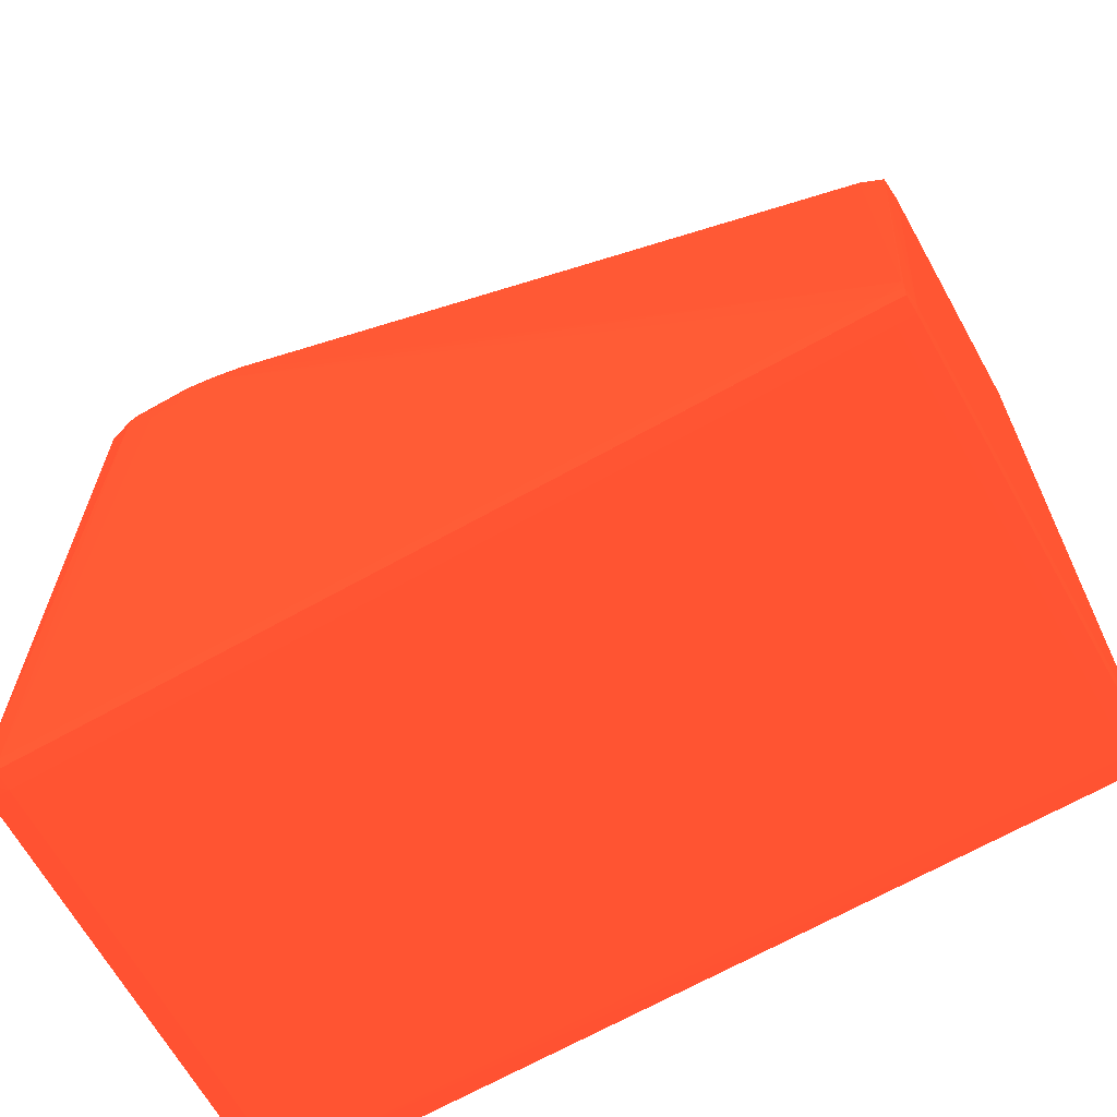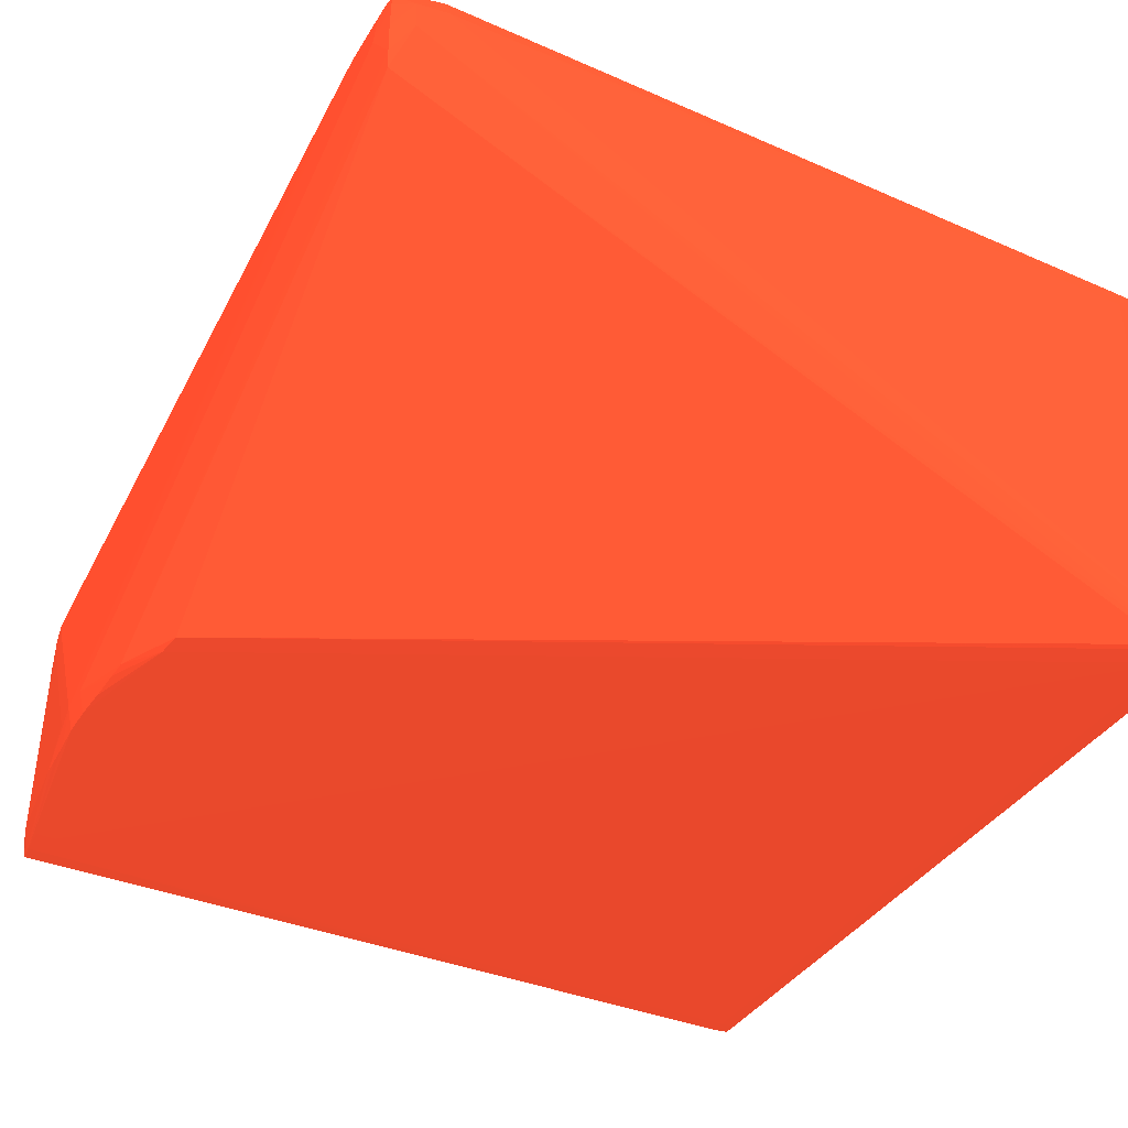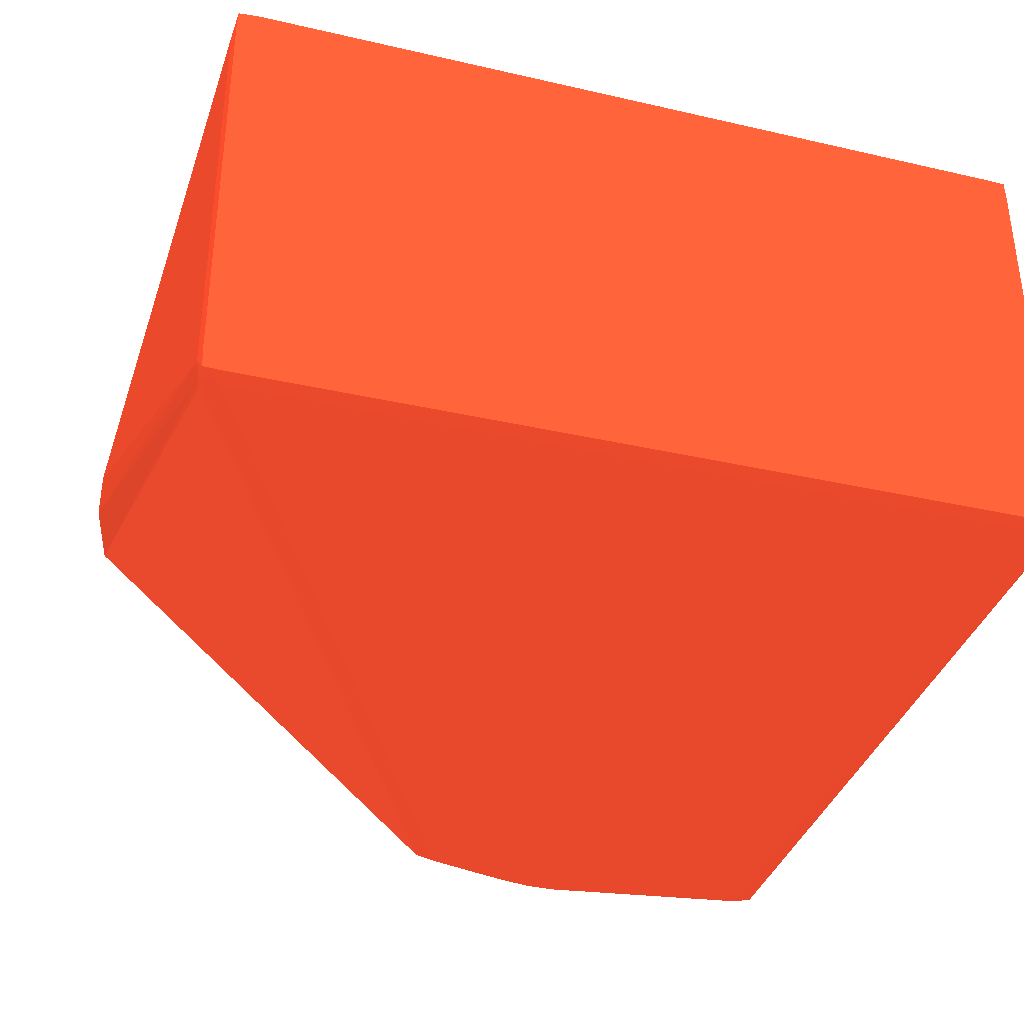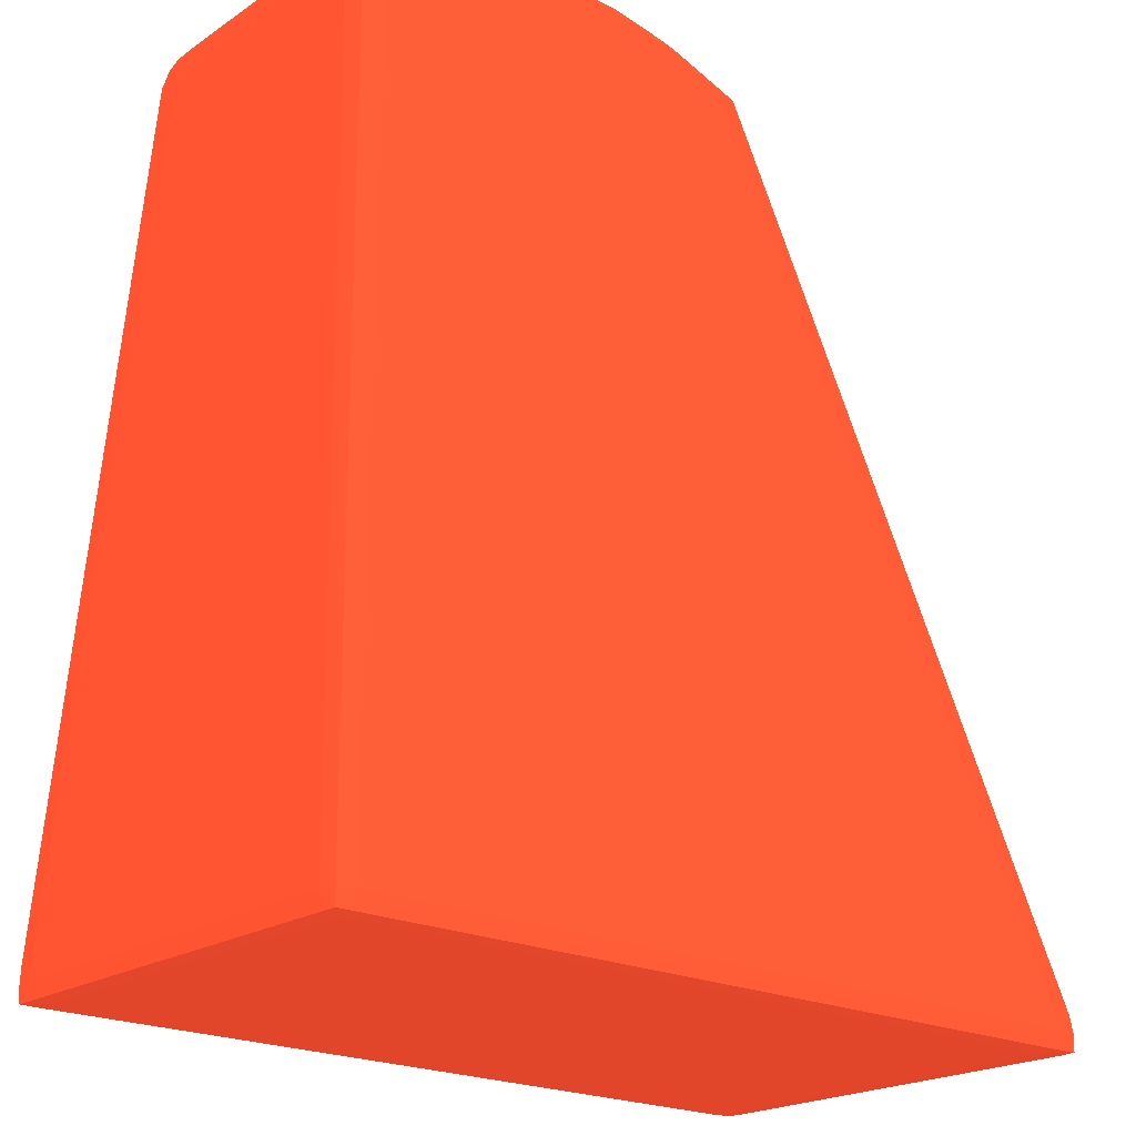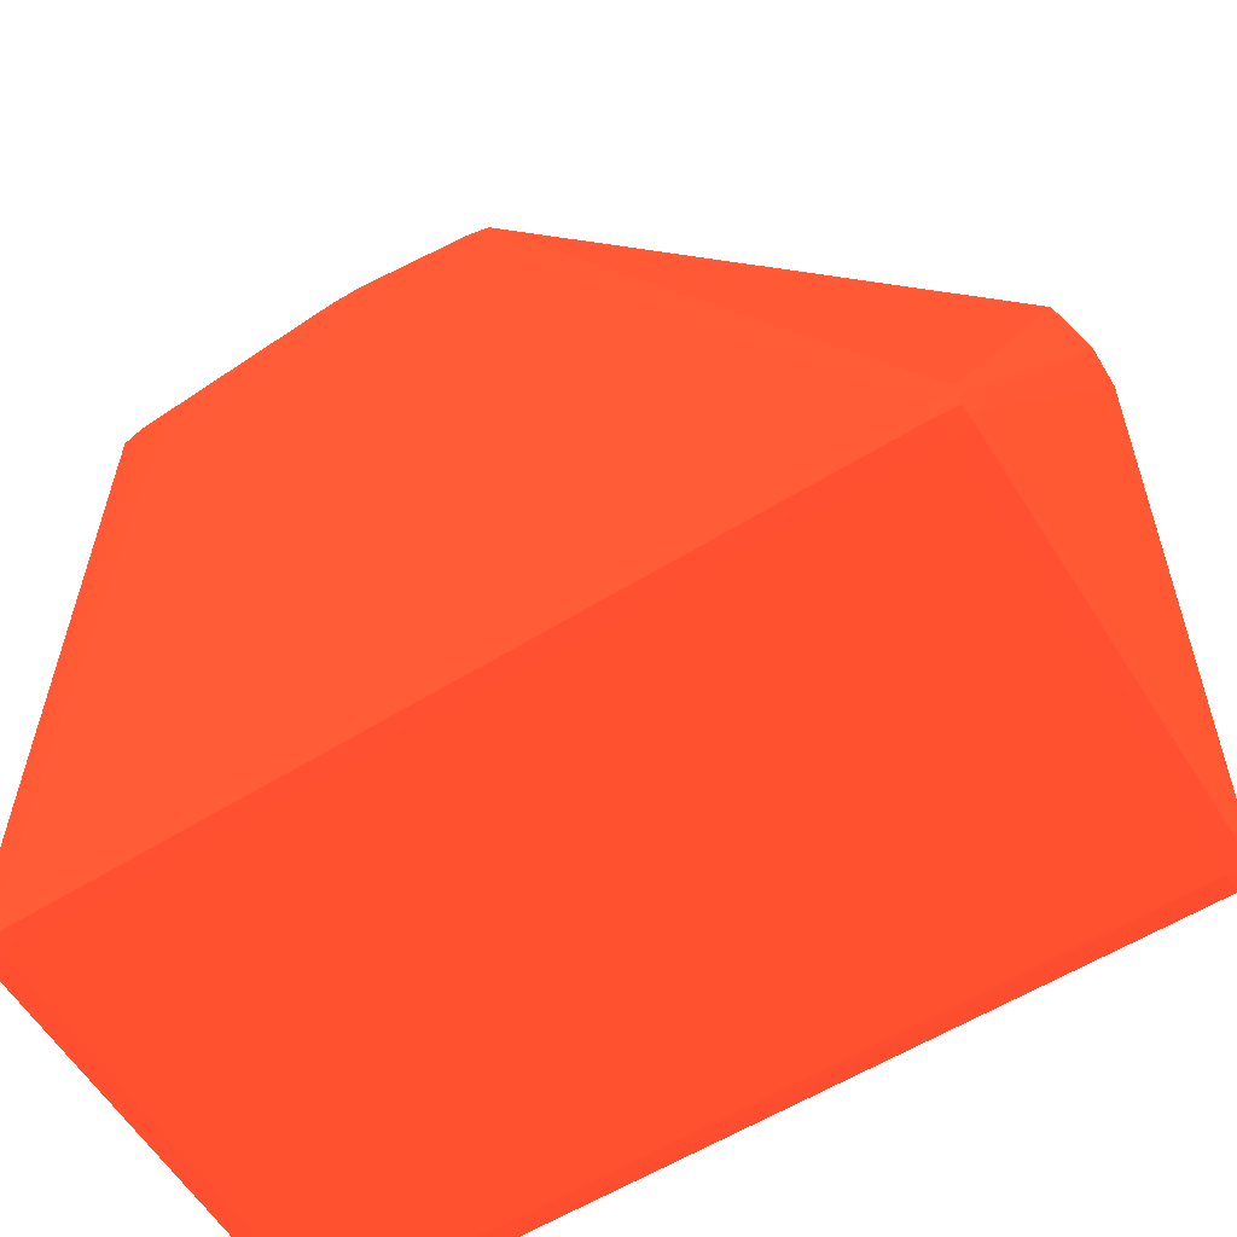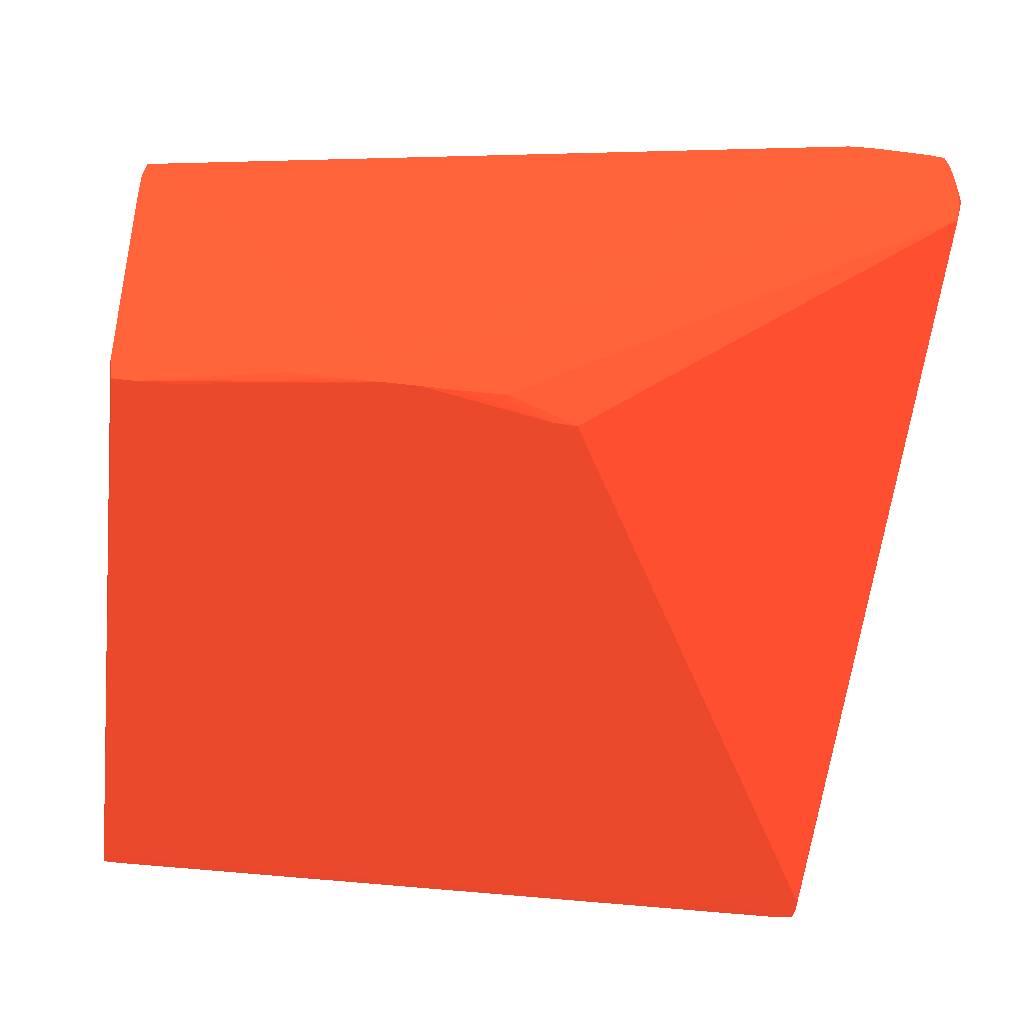
<metadata>
{"format":"obj","ext":"obj","renderer":"f3d","projection":"perspective","resolution":1024,"background":"white","views":[{"elev":-67.0,"azim":-150.6,"up":"+Z"},{"elev":-38.2,"azim":61.9,"up":"+Y"},{"elev":-35.8,"azim":163.4,"up":"+Y"},{"elev":-21.0,"azim":-40.9,"up":"+Z"},{"elev":-60.2,"azim":32.1,"up":"+Z"},{"elev":-40.6,"azim":-8.6,"up":"+Y"}]}
</metadata>
<code>
v 0.125 0.03267 0.03195 0.6706 0.2078 0.1255
v 0.1242 0.03454 0.03195 0.6706 0.2078 0.1255
v 0.1247 0.03267 0.03437 0.6706 0.2078 0.1255
v 0.1249 0.03025 0.03437 0.6706 0.2078 0.1255
v 0.1239 0.001272 -0.02601 0.6706 0.2078 0.1255
v 0.1239 0.03267 -0.02601 0.6706 0.2078 0.1255
v 0.1236 0.03406 -0.02733 0.6706 0.2078 0.1255
v 0.1237 0.03407 -0.02601 0.6706 0.2078 0.1255
v 0.1222 0.03521 0.03195 0.6706 0.2078 0.1255
v 0.1239 0.0343 0.03437 0.6706 0.2078 0.1255
v 0.1236 0.034 0.03567 0.6706 0.2078 0.1255
v 0.1238 0.03267 0.03583 0.6706 0.2078 0.1255
v 0.124 0.03025 0.03595 0.6706 0.2078 0.1255
v 0.1239 0.02784 0.03588 0.6706 0.2078 0.1255
v 0.1237 0.02647 0.03574 0.6706 0.2078 0.1255
v 0.1237 -0.0001302 -0.02601 0.6706 0.2078 0.1255
v 0.1236 -0.0001197 -0.02733 0.6706 0.2078 0.1255
v 0.1237 0.001272 -0.02736 0.6706 0.2078 0.1255
v 0.1237 0.03267 -0.02736 0.6706 0.2078 0.1255
v 0.1222 0.03267 -0.02747 0.6706 0.2078 0.1255
v 0.1222 0.03415 -0.02739 0.6706 0.2078 0.1255
v 0.1222 0.03426 -0.02601 0.6706 0.2078 0.1255
v 0.1197 0.03521 0.02954 0.6706 0.2078 0.1255
v 0.1173 0.03521 0.03195 0.6706 0.2078 0.1255
v 0.1197 0.03475 0.03437 0.6706 0.2078 0.1255
v 0.1222 0.03474 0.03437 0.6706 0.2078 0.1255
v 0.1222 0.03407 0.03572 0.6706 0.2078 0.1255
v 0.1222 0.03267 0.03609 0.6706 0.2078 0.1255
v 0.1222 0.03025 0.03632 0.6706 0.2078 0.1255
v 0.1222 0.02784 0.03611 0.6706 0.2078 0.1255
v 0.08111 0.001272 0.03897 0.6706 0.2078 0.1255
v 0.08728 3.02e-06 0.03803 0.6706 0.2078 0.1255
v 0.09249 -0.000323 0.03591 0.6706 0.2078 0.1255
v 0.1235 -1.1e-05 -0.02475 0.6706 0.2078 0.1255
v 0.1222 -0.000323 -0.02601 0.6706 0.2078 0.1255
v 0.1222 -0.0002073 -0.02739 0.6706 0.2078 0.1255
v 0.1222 0.001272 -0.02747 0.6706 0.2078 0.1255
v 0.1173 0.03414 -0.02739 0.6706 0.2078 0.1255
v 0.06421 0.03267 -0.02733 0.6706 0.2078 0.1255
v 0.06421 0.03397 -0.02728 0.6706 0.2078 0.1255
v 0.08594 0.03405 -0.02732 0.6706 0.2078 0.1255
v 0.09318 0.03418 -0.02601 0.6706 0.2078 0.1255
v 0.09801 0.0342 -0.02601 0.6706 0.2078 0.1255
v 0.1149 0.03424 -0.02601 0.6706 0.2078 0.1255
v 0.1197 0.03426 -0.02601 0.6706 0.2078 0.1255
v 0.1173 0.03521 0.02954 0.6706 0.2078 0.1255
v 0.1149 0.03512 0.03195 0.6706 0.2078 0.1255
v 0.1173 0.03475 0.03437 0.6706 0.2078 0.1255
v 0.06179 0.03408 -0.02601 0.6706 0.2078 0.1255
v 0.1197 0.03408 0.03573 0.6706 0.2078 0.1255
v 0.1197 0.03267 0.0361 0.6706 0.2078 0.1255
v 0.07869 0.001272 0.03899 0.6706 0.2078 0.1255
v 0.08111 -0.0005544 0.03855 0.6706 0.2078 0.1255
v 0.08353 -0.0004001 0.03835 0.6706 0.2078 0.1255
v 0.08594 -0.0001653 0.03815 0.6706 0.2078 0.1255
v 0.09077 -0.0005264 0.03621 0.6706 0.2078 0.1255
v 0.1173 -0.000309 -0.02601 0.6706 0.2078 0.1255
v 0.09077 -0.0005264 0.03494 0.6706 0.2078 0.1255
v 0.06662 -0.0006035 0.03475 0.6706 0.2078 0.1255
v 0.06421 -0.0006 0.03475 0.6706 0.2078 0.1255
v 0.1125 -0.0001793 -0.02737 0.6706 0.2078 0.1255
v 0.06179 0.001272 -0.02732 0.6706 0.2078 0.1255
v 0.06179 -2.502e-05 -0.02727 0.6706 0.2078 0.1255
v 0.06179 0.03267 -0.02732 0.6706 0.2078 0.1255
v 0.06179 0.03397 -0.02727 0.6706 0.2078 0.1255
v 0.08353 0.03404 -0.02731 0.6706 0.2078 0.1255
v 0.07869 0.03414 -0.02601 0.6706 0.2078 0.1255
v 0.06904 0.0341 -0.02601 0.6706 0.2078 0.1255
v 0.1125 0.03468 0.03195 0.6706 0.2078 0.1255
v 0.1125 0.03425 0.03397 0.6706 0.2078 0.1255
v 0.1148 0.03444 0.03456 0.6706 0.2078 0.1255
v 0.06047 0.03395 -0.02475 0.6706 0.2078 0.1255
v 0.1155 0.03401 0.03568 0.6706 0.2078 0.1255
v 0.1173 0.03408 0.03573 0.6706 0.2078 0.1255
v 0.07145 0.034 -0.02729 0.6706 0.2078 0.1255
v 0.0605 0.03394 -0.02725 0.6706 0.2078 0.1255
v 0.06043 0.03398 -0.02601 0.6706 0.2078 0.1255
v 0.1173 0.03267 0.0361 0.6706 0.2078 0.1255
v 0.07628 0.001272 0.03869 0.6706 0.2078 0.1255
v 0.07201 -8.462e-05 0.03808 0.6706 0.2078 0.1255
v 0.07386 -0.0002634 0.03822 0.6706 0.2078 0.1255
v 0.07628 -0.0004457 0.0384 0.6706 0.2078 0.1255
v 0.07869 -0.0005649 0.03857 0.6706 0.2078 0.1255
v 0.1125 0.03025 0.03631 0.6706 0.2078 0.1255
v 0.1101 0.03025 0.03626 0.6706 0.2078 0.1255
v 0.06179 0.02059 0.03624 0.6706 0.2078 0.1255
v 0.06179 0.01818 0.03634 0.6706 0.2078 0.1255
v 0.06662 -0.0006035 0.03641 0.6706 0.2078 0.1255
v 0.06179 -0.0001372 -0.02601 0.6706 0.2078 0.1255
v 0.06421 -0.0006 0.03627 0.6706 0.2078 0.1255
v 0.06179 -0.0005474 0.0348 0.6706 0.2078 0.1255
v 0.1077 -0.0001653 -0.02736 0.6706 0.2078 0.1255
v 0.0605 6.53e-06 -0.02725 0.6706 0.2078 0.1255
v 0.06045 0.001272 -0.02727 0.6706 0.2078 0.1255
v 0.06045 0.03267 -0.02727 0.6706 0.2078 0.1255
v 0.1108 0.03402 0.0335 0.6706 0.2078 0.1255
v 0.06179 0.02318 0.03437 0.6706 0.2078 0.1255
v 0.1139 0.03378 0.0355 0.6706 0.2078 0.1255
v 0.05991 0.02247 0.03437 0.6706 0.2078 0.1255
v 0.0602 0.0221 0.03577 0.6706 0.2078 0.1255
v 0.06179 0.02222 0.03587 0.6706 0.2078 0.1255
v 0.1148 0.03285 0.03593 0.6706 0.2078 0.1255
v 0.06028 0.03267 -0.02601 0.6706 0.2078 0.1255
v 0.1077 0.03025 0.03618 0.6706 0.2078 0.1255
v 0.06179 0.001272 0.03655 0.6706 0.2078 0.1255
v 0.06009 -0.000309 0.03588 0.6706 0.2078 0.1255
v 0.06179 -0.0005474 0.03613 0.6706 0.2078 0.1255
v 0.05996 0.02059 0.03592 0.6706 0.2078 0.1255
v 0.0599 0.01818 0.03596 0.6706 0.2078 0.1255
v 0.06043 -3.554e-05 -0.02601 0.6706 0.2078 0.1255
v 0.06009 -0.000309 0.03508 0.6706 0.2078 0.1255
v 0.06028 0.001272 -0.02601 0.6706 0.2078 0.1255
v 0.0599 0.02262 0.03195 0.6706 0.2078 0.1255
v 0.05977 0.0205 0.03431 0.6706 0.2078 0.1255
v 0.05988 0.01335 0.03598 0.6706 0.2078 0.1255
v 0.05985 0.001272 0.03602 0.6706 0.2078 0.1255
v 0.05985 0.001272 0.03486 0.6706 0.2078 0.1255
f 1 2 3
f 1 3 4
f 1 4 5
f 1 5 6
f 1 6 7
f 1 7 8
f 1 8 2
f 2 9 10
f 2 10 3
f 2 8 7
f 2 7 9
f 3 10 11
f 3 11 12
f 3 12 13
f 3 13 4
f 4 13 14
f 4 14 15
f 4 15 16
f 4 16 5
f 5 16 17
f 5 17 18
f 5 18 19
f 5 19 6
f 6 19 7
f 7 19 20
f 7 20 21
f 7 21 22
f 7 22 9
f 9 23 46
f 9 46 24
f 9 24 48
f 9 48 25
f 9 25 26
f 9 26 10
f 9 22 23
f 10 26 11
f 11 27 28
f 11 28 12
f 11 26 27
f 12 28 29
f 12 29 13
f 13 29 14
f 14 29 30
f 14 30 31
f 14 31 32
f 14 32 15
f 15 32 33
f 15 33 34
f 15 34 16
f 16 35 17
f 16 34 33
f 16 33 35
f 17 36 37
f 17 37 18
f 17 35 36
f 18 37 20
f 18 20 19
f 20 38 21
f 20 37 39
f 20 39 40
f 20 40 41
f 20 41 38
f 21 38 42
f 21 42 43
f 21 43 44
f 21 44 45
f 21 45 22
f 22 45 46
f 22 46 23
f 24 47 48
f 24 46 49
f 24 49 47
f 25 48 74
f 25 74 50
f 25 50 26
f 26 50 27
f 27 50 28
f 28 51 29
f 28 50 51
f 29 51 52
f 29 52 31
f 29 31 30
f 31 52 53
f 31 53 54
f 31 54 55
f 31 55 32
f 32 55 56
f 32 56 33
f 33 56 35
f 35 57 36
f 35 56 58
f 35 58 59
f 35 59 60
f 35 60 57
f 36 61 37
f 36 57 61
f 37 62 39
f 37 61 63
f 37 63 62
f 38 41 42
f 39 62 64
f 39 64 40
f 40 65 41
f 40 64 65
f 41 65 75
f 41 75 66
f 41 66 42
f 42 66 67
f 42 67 46
f 42 46 43
f 43 46 44
f 44 46 45
f 46 67 68
f 46 68 49
f 47 69 70
f 47 70 71
f 47 71 48
f 47 49 72
f 47 72 69
f 48 71 73
f 48 73 74
f 49 68 75
f 49 75 65
f 49 65 76
f 49 76 77
f 49 77 72
f 50 74 78
f 50 78 51
f 51 78 52
f 52 79 80
f 52 80 81
f 52 81 82
f 52 82 83
f 52 83 53
f 52 78 84
f 52 84 85
f 52 85 86
f 52 86 87
f 52 87 79
f 53 83 56
f 53 56 54
f 54 56 55
f 56 83 88
f 56 88 59
f 56 59 58
f 57 89 61
f 57 60 89
f 59 88 90
f 59 90 60
f 60 90 107
f 60 107 91
f 60 91 89
f 61 92 63
f 61 89 92
f 62 63 93
f 62 93 94
f 62 94 95
f 62 95 64
f 63 92 89
f 63 89 93
f 64 95 76
f 64 76 65
f 66 75 68
f 66 68 67
f 69 96 70
f 69 72 96
f 70 96 97
f 70 97 98
f 70 98 71
f 71 98 73
f 72 77 99
f 72 99 97
f 72 97 96
f 73 98 100
f 73 100 101
f 73 101 102
f 73 102 78
f 73 78 74
f 76 95 103
f 76 103 77
f 77 103 99
f 78 86 104
f 78 104 85
f 78 85 84
f 78 102 101
f 78 101 86
f 79 87 80
f 80 87 105
f 80 105 106
f 80 106 107
f 80 107 81
f 81 107 82
f 82 107 83
f 83 107 90
f 83 90 88
f 85 104 86
f 86 101 100
f 86 100 108
f 86 108 87
f 87 108 109
f 87 109 105
f 89 110 93
f 89 91 110
f 91 107 106
f 91 106 111
f 91 111 110
f 93 110 112
f 93 112 94
f 94 112 103
f 94 103 95
f 97 99 100
f 97 100 98
f 99 113 114
f 99 114 108
f 99 108 100
f 99 103 113
f 103 114 113
f 103 112 114
f 105 109 115
f 105 115 116
f 105 116 106
f 106 116 117
f 106 117 111
f 108 114 109
f 109 114 115
f 110 111 117
f 110 117 112
f 112 117 114
f 114 117 116
f 114 116 115

</code>
